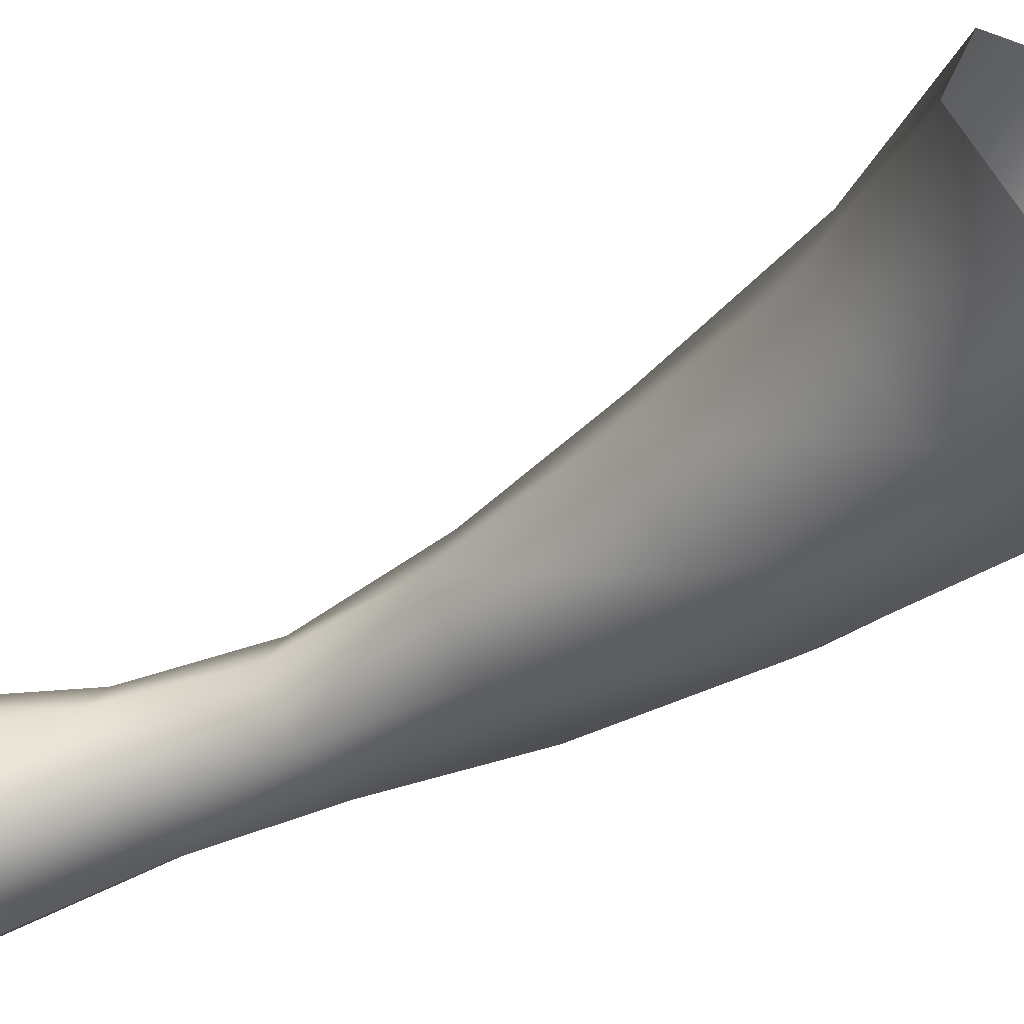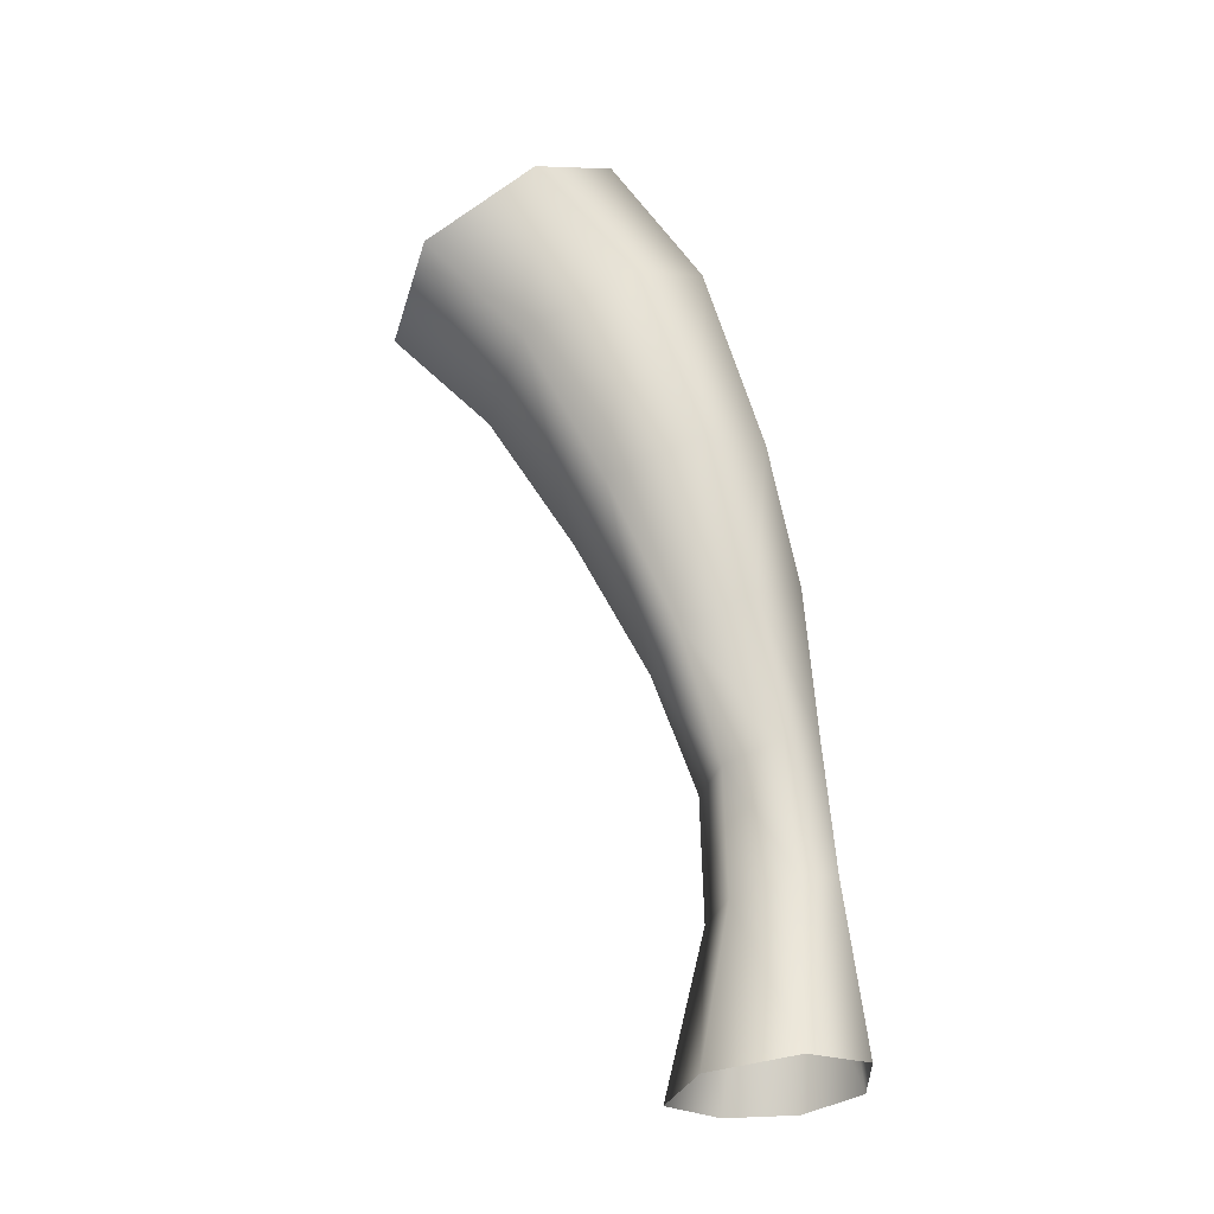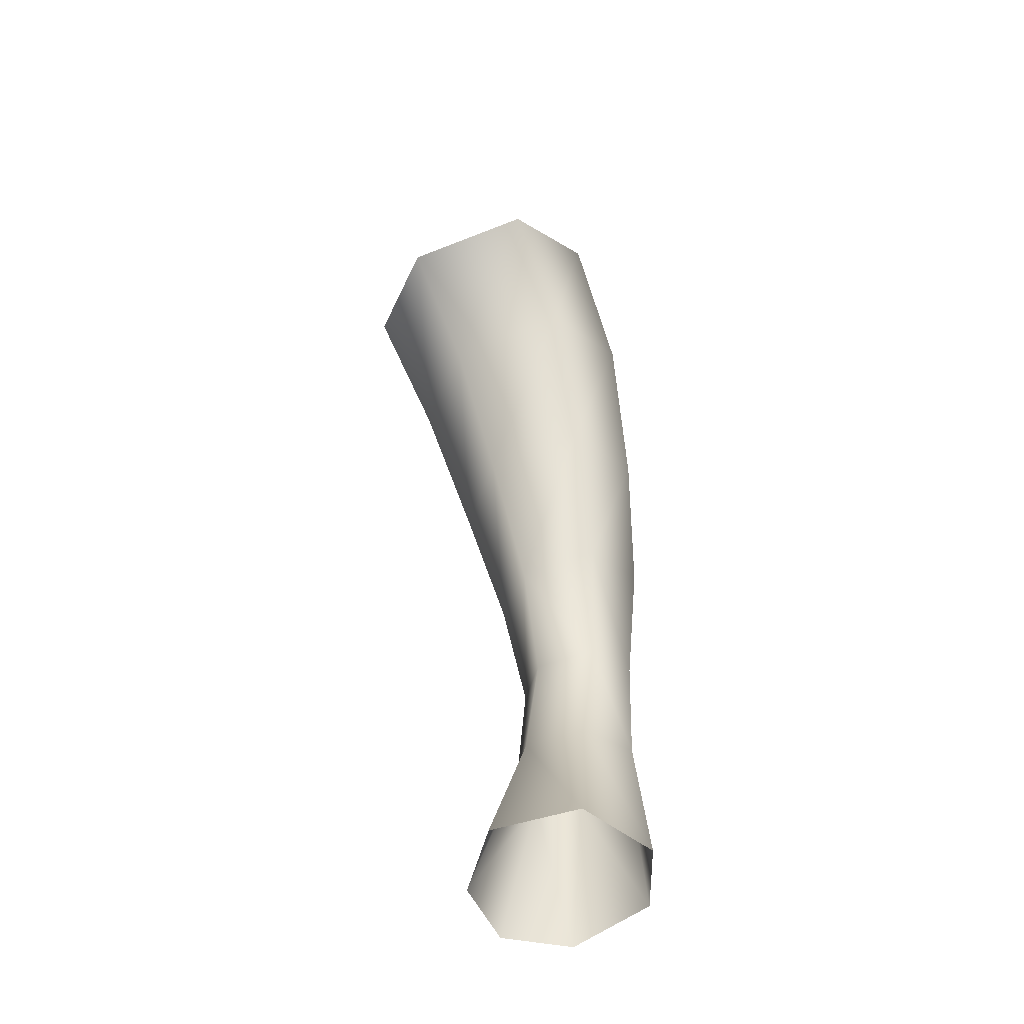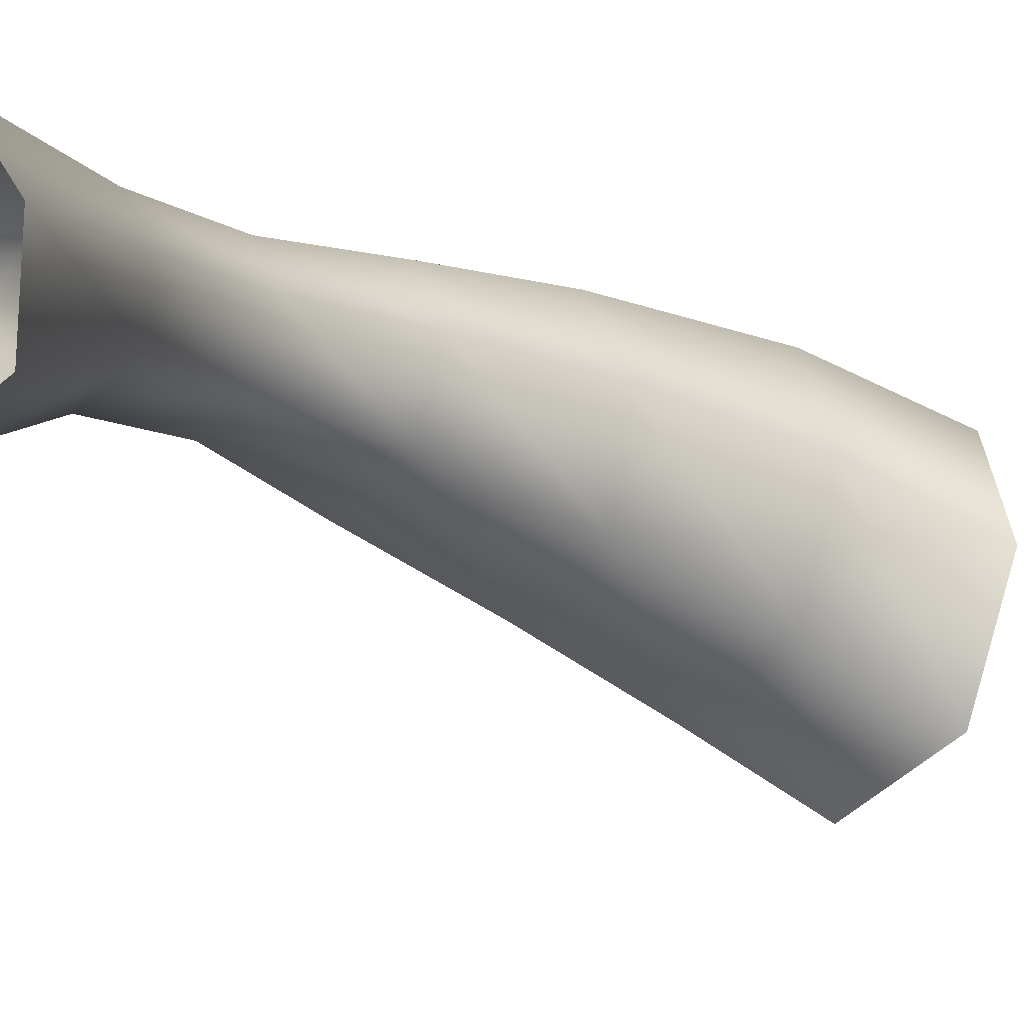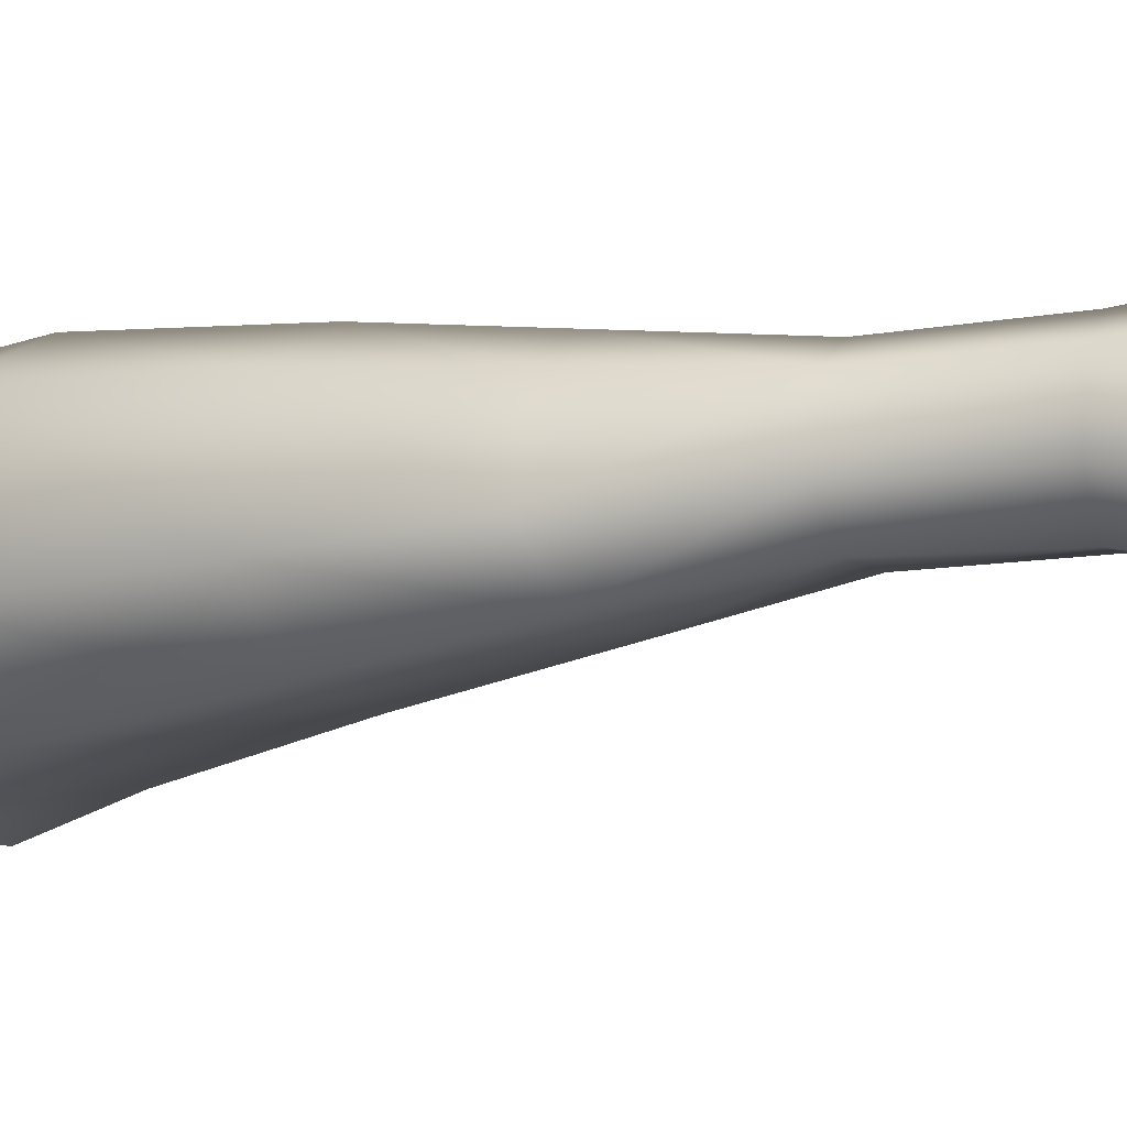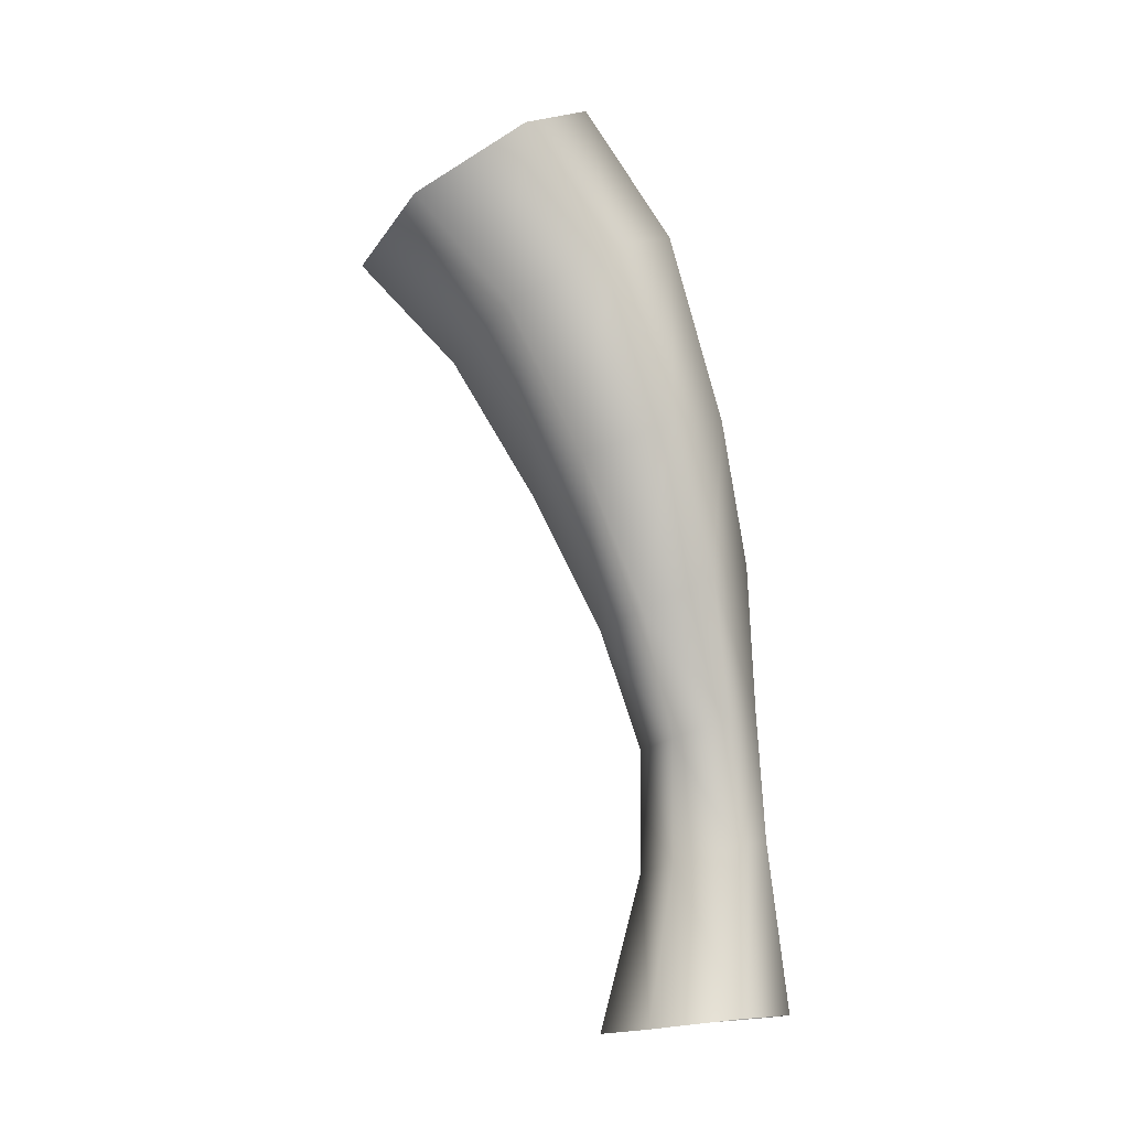
<metadata>
{"format":"obj","ext":"obj","renderer":"f3d","projection":"perspective","resolution":1024,"background":"white","views":[{"elev":-78.3,"azim":110.7,"up":"+Z"},{"elev":-29.9,"azim":-139.7,"up":"+Y"},{"elev":-60.2,"azim":165.0,"up":"+Y"},{"elev":1.5,"azim":31.0,"up":"+Z"},{"elev":20.5,"azim":-80.5,"up":"+Z"},{"elev":-15.0,"azim":-151.3,"up":"+Y"}]}
</metadata>
<code>
g A_GR_Cylinder18
v -7619 364.7 9200
v -7652 362.8 9159
v -7665 216.7 9170
v -7616 218 9231
v -7578 359.7 9203
v -7553 214.7 9234
v -7578 359.7 9203
v -7553 214.7 9234
v -7512 209.2 9186
v -7551 351.3 9171
v -7547 340.1 9126
v -7512 202.2 9115
v -7579 203.4 9075
v -7592 341.9 9098
v -7648 211.8 9109
v -7642 355.2 9118
v -7655 600.4 9123
v -7651 474.4 9144
v -7619 476.4 9183
v -7610 603 9175
v -7560 586.8 9177
v -7580 468 9185
v -7530 563.8 9140
v -7560 586.8 9177
v -7580 468 9185
v -7556 455.3 9156
v -7534 545.1 9079
v -7555 443 9111
v -7599 446.7 9085
v -7592 552.7 9044
v -7642 463.4 9107
v -7645 580.6 9076
v -7594 722.8 9161
v -7648 726.8 9093
v -7529 702 9165
v -7487 679.1 9116
v -7529 702 9165
v -7490 664.3 9034
v -7563 678 8988
v -7632 709.3 9029
v -7553 888.6 9131
v -7620 891.1 9049
v -7476 852.9 9136
v -7430 810.1 9077
v -7476 852.9 9136
v -7439 781.8 8980
v -7527 802.7 8925
v -7605 856.6 8973
v -7494 1002 9081
v -7566 1003 8993
v -7411 957.6 9089
v -7363 902.4 9025
v -7411 957.6 9089
v -7377 866 8922
v -7470 890.9 8863
v -7552 957.9 8909
f 7 8 9
f 9 10 7
f 26 7 10
f 7 26 25
f 23 25 26
f 25 23 24
f 36 24 23
f 24 36 37
f 44 37 36
f 37 44 45
f 52 45 44
f 45 52 53
f 11 9 12
f 9 11 10
f 28 10 11
f 10 28 26
f 27 26 28
f 26 27 23
f 38 23 27
f 23 38 36
f 46 36 38
f 36 46 44
f 54 44 46
f 44 54 52
f 12 13 11
f 14 11 13
f 11 14 28
f 29 28 14
f 28 29 27
f 14 16 29
f 16 14 15
f 13 15 14
f 2 15 3
f 15 2 16
f 31 16 2
f 16 31 29
f 30 29 31
f 29 30 27
f 39 27 30
f 27 39 38
f 47 38 39
f 38 47 46
f 55 46 47
f 46 55 54
f 1 3 4
f 3 1 2
f 18 2 1
f 2 18 31
f 32 31 18
f 31 32 30
f 40 30 32
f 30 40 39
f 48 39 40
f 39 48 47
f 56 47 48
f 47 56 55
f 1 19 18
f 17 18 19
f 18 17 32
f 34 32 17
f 32 34 40
f 42 40 34
f 40 42 48
f 50 48 42
f 48 50 56
f 19 20 17
f 33 17 20
f 17 33 34
f 41 34 33
f 34 41 42
f 49 42 41
f 42 49 50
f 5 4 6
f 4 5 1
f 22 1 5
f 1 22 19
f 21 19 22
f 19 21 20
f 35 20 21
f 20 35 33
f 43 33 35
f 33 43 41
f 51 41 43
f 41 51 49

</code>
